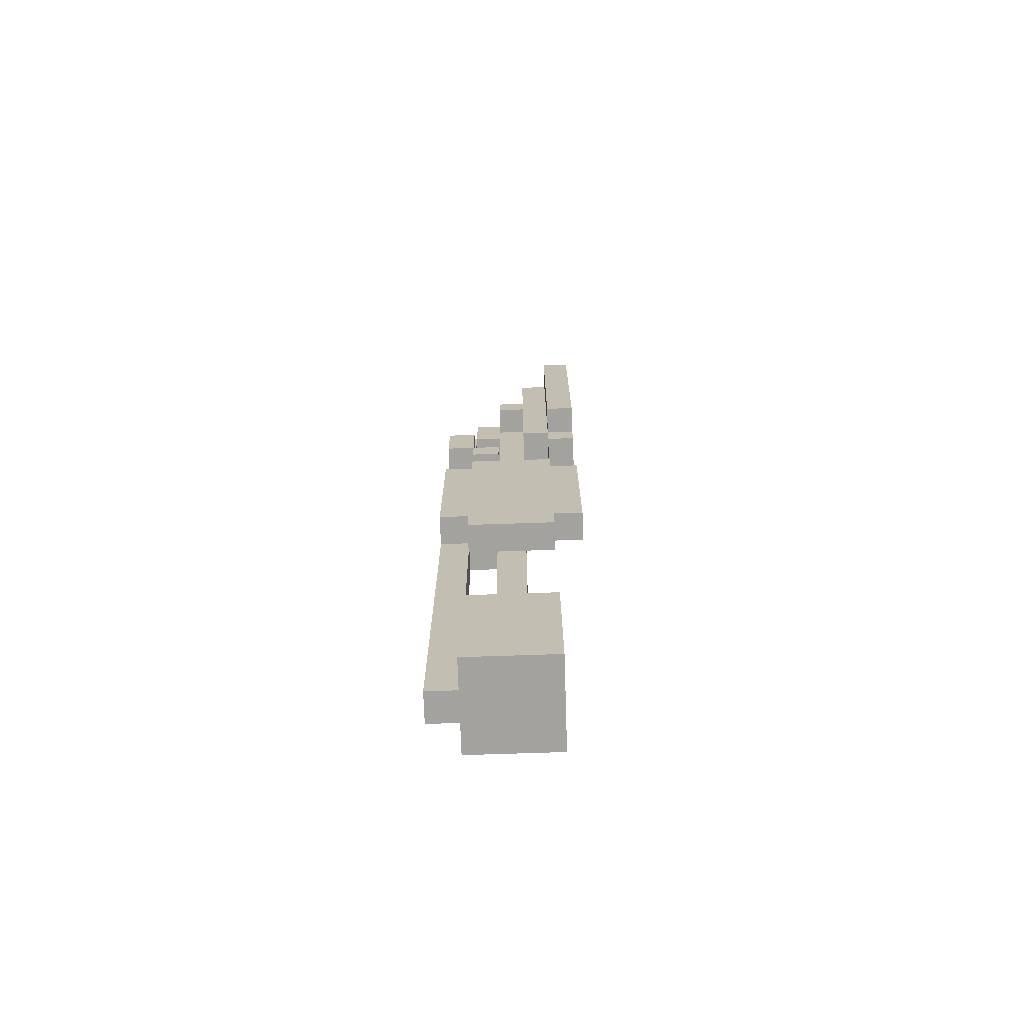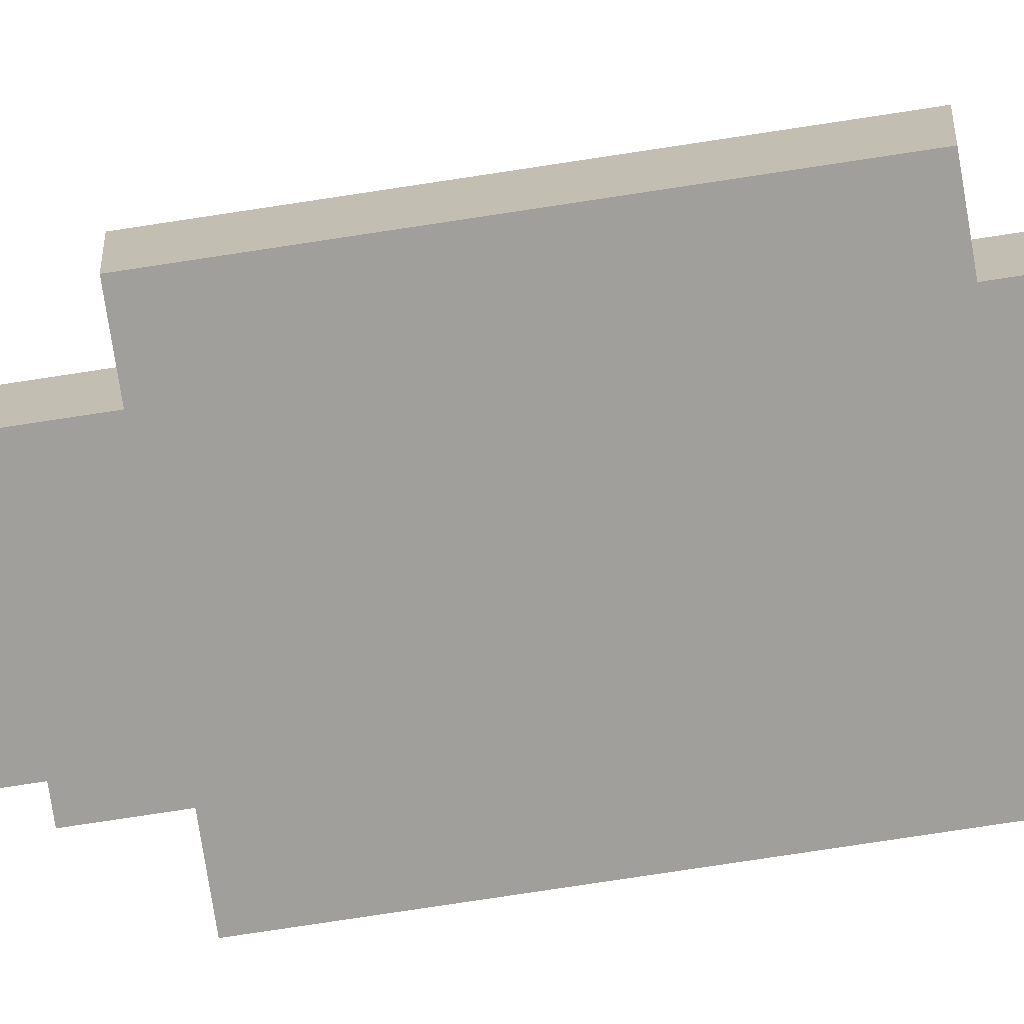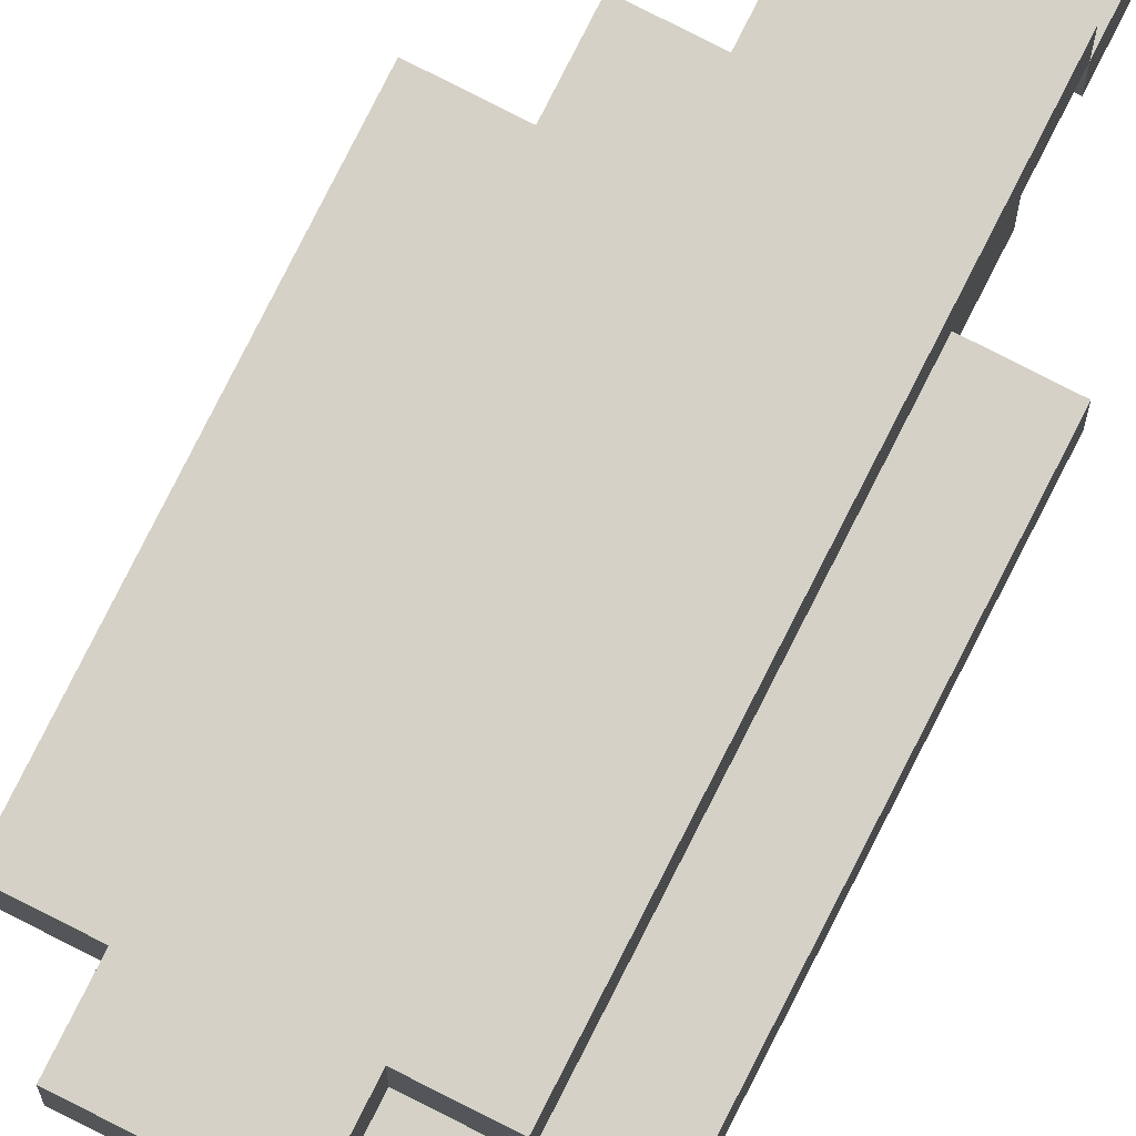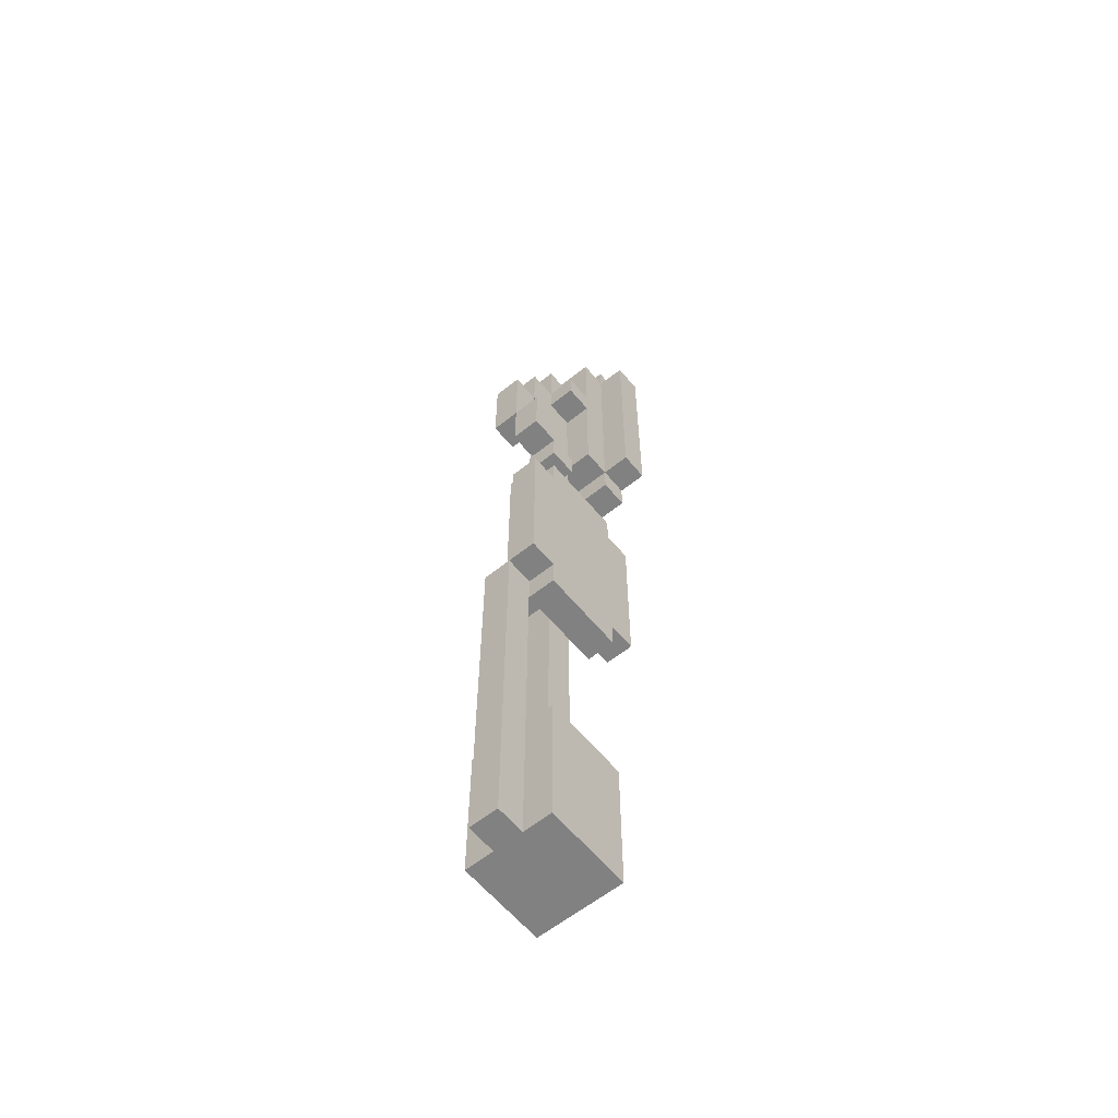
<metadata>
{"format":"obj","ext":"obj","renderer":"f3d","projection":"perspective","resolution":1024,"background":"white","views":[{"elev":-72.5,"azim":-178.1,"up":"+Y"},{"elev":-71.2,"azim":-81.1,"up":"+Z"},{"elev":79.5,"azim":26.9,"up":"+Z"},{"elev":-60.4,"azim":129.3,"up":"+Y"}]}
</metadata>
<code>
o
v -0.2 1.3 -5.96e-08
v -0.2 1.3 -0.1
v -0.2 1.9 -5.96e-08
v -0.2 1.9 -0.1
v -0.2 2.3 0.1
v -0.2 2.3 -0.1
v -0.2 2.4 0.2
v -0.2 2.4 0.1
v -0.2 2.4 -0.1
v -0.2 2.4 -0.2
v -0.2 2.6 0.1
v -0.2 2.6 -0.1
v -0.2 2.7 0.1
v -0.2 2.7 -0.1
v -0.2 2.9 0.1
v -0.2 2.9 -0.1
v -0.2 3 0.1
v -0.2 3 -0.1
v -0.2 3.2 0.2
v -0.2 3.2 0.1
v -0.2 3.2 -0.1
v -0.2 3.2 -0.2
v -0.2 3.3 0.1
v -0.2 3.3 -0.1
v -0.1 0 0.2
v -0.1 0 -0.1
v -0.1 0.5 0.2
v -0.1 0.5 -0.1
v -0.1 1.2 -5.96e-08
v -0.1 1.2 -0.1
v -0.1 1.3 -5.96e-08
v -0.1 1.3 -0.1
v -0.1 1.9 -5.96e-08
v -0.1 1.9 -0.1
v -0.1 2 -5.96e-08
v -0.1 2 -0.1
v 5.96e-08 0.5 0.1
v 5.96e-08 0.5 -5.96e-08
v 5.96e-08 1.2 -5.96e-08
v 5.96e-08 1.3 -5.96e-08
v 5.96e-08 1.9 -5.96e-08
v 5.96e-08 2 -5.96e-08
v 5.96e-08 2.4 0.1
v 5.96e-08 2.4 -5.96e-08
v 0.1 2.1 -5.96e-08
v 0.1 2.1 -0.1
v 0.1 2.2 -5.96e-08
v 0.1 2.2 -0.1
v 0.2 0.5 0.1
v 0.2 0.5 -5.96e-08
v 0.2 1.2 -5.96e-08
v 0.2 1.3 0.1
v 0.2 1.3 -5.96e-08
v 0.2 2.2 -5.96e-08
v 0.2 2.2 -0.1
v 0.2 2.4 0.1
v 0.2 2.4 -5.96e-08
v 0.2 2.4 -0.1
v 0.2 2.7 0.1
v 0.2 2.7 -5.96e-08
v -0.1 2.3 0.1
v -0.1 2.3 -0.1
v -0.1 2.4 0.2
v -0.1 2.4 0.1
v -0.1 2.4 -0.1
v -0.1 2.4 -0.2
v -0.1 2.8 0.2
v -0.1 2.8 0.1
v -0.1 2.9 0.2
v -0.1 2.9 0.1
v -0.1 3.2 0.2
v -0.1 3.2 0.1
v -0.1 3.2 -0.1
v -0.1 3.2 -0.2
v -0.1 3.3 0.1
v -0.1 3.3 -0.1
v 5.96e-08 2.4 -5.96e-08
v 5.96e-08 2.4 -0.1
v 5.96e-08 2.8 -5.96e-08
v 5.96e-08 2.8 -0.1
v 5.96e-08 2.9 -5.96e-08
v 5.96e-08 2.9 -0.1
v 5.96e-08 3.1 0.1
v 5.96e-08 3.1 -5.96e-08
v 5.96e-08 3.2 0.1
v 5.96e-08 3.2 -0.1
v 0.1 0.5 0.1
v 0.1 0.5 -5.96e-08
v 0.1 1.2 -5.96e-08
v 0.1 1.3 0.1
v 0.1 1.3 -5.96e-08
v 0.1 2.1 0.1
v 0.1 2.1 -5.96e-08
v 0.1 2.2 -5.96e-08
v 0.1 2.7 0.1
v 0.1 2.7 -5.96e-08
v 0.1 2.8 0.2
v 0.1 2.8 0.1
v 0.1 2.8 -5.96e-08
v 0.1 2.8 -0.1
v 0.1 2.9 0.2
v 0.1 2.9 0.1
v 0.1 2.9 -5.96e-08
v 0.1 2.9 -0.1
v 0.1 3.1 0.1
v 0.1 3.1 -5.96e-08
v 0.2 0 0.2
v 0.2 0 0.1
v 0.2 0 -5.96e-08
v 0.2 0 -0.1
v 0.2 0.5 0.2
v 0.2 0.5 0.1
v 0.2 0.5 -5.96e-08
v 0.2 0.5 -0.1
v 0.2 1.2 -5.96e-08
v 0.2 1.2 -0.1
v 0.2 1.3 0.1
v 0.2 1.3 -5.96e-08
v 0.2 1.3 -0.1
v 0.2 1.9 -5.96e-08
v 0.2 1.9 -0.1
v 0.2 2 -5.96e-08
v 0.2 2 -0.1
v 0.2 2.1 0.1
v 0.2 2.1 -5.96e-08
v 0.2 2.1 -0.1
v 0.2 2.2 -5.96e-08
v 0.2 2.2 -0.1
v 0.2 2.7 0.1
v 0.2 2.7 -5.96e-08
v 0.2 2.8 0.1
v 0.2 2.8 -5.96e-08
v 0.2 2.9 0.1
v 0.2 2.9 -5.96e-08
v 0.3 0 0.1
v 0.3 0 -5.96e-08
v 0.3 1.3 0.1
v 0.3 1.3 -5.96e-08
v 0.3 1.3 -0.1
v 0.3 1.9 -5.96e-08
v 0.3 1.9 -0.1
v 0.3 2.2 -5.96e-08
v 0.3 2.2 -0.1
v 0.3 2.4 0.1
v 0.3 2.4 -5.96e-08
v 0.3 2.4 -0.1
v 0.3 2.7 0.1
v 0.3 2.7 -5.96e-08
v -0.2 2.4 0.2
v -0.2 3.2 0.2
v -0.1 0 0.2
v -0.1 0.5 0.2
v -0.1 2.4 0.2
v -0.1 2.8 0.2
v -0.1 2.9 0.2
v -0.1 3.2 0.2
v 0.1 2.8 0.2
v 0.1 2.9 0.2
v 0.2 0 0.2
v 0.2 0.5 0.2
v -0.2 2.3 0.1
v -0.2 2.4 0.1
v -0.2 3.2 0.1
v -0.2 3.3 0.1
v -0.1 2.3 0.1
v -0.1 2.4 0.1
v -0.1 2.8 0.1
v -0.1 2.9 0.1
v -0.1 3.2 0.1
v -0.1 3.3 0.1
v 5.96e-08 0.5 0.1
v 5.96e-08 2.4 0.1
v 5.96e-08 2.8 0.1
v 5.96e-08 2.9 0.1
v 5.96e-08 3.1 0.1
v 5.96e-08 3.2 0.1
v 0.1 0.5 0.1
v 0.1 1.3 0.1
v 0.1 2.1 0.1
v 0.1 2.7 0.1
v 0.1 2.8 0.1
v 0.1 2.9 0.1
v 0.1 3.1 0.1
v 0.2 0 0.1
v 0.2 0.5 0.1
v 0.2 1.3 0.1
v 0.2 2.1 0.1
v 0.2 2.4 0.1
v 0.2 2.7 0.1
v 0.2 2.8 0.1
v 0.2 2.9 0.1
v 0.3 0 0.1
v 0.3 1.3 0.1
v 0.3 2.4 0.1
v 0.3 2.7 0.1
v -0.2 1.3 -5.96e-08
v -0.2 1.9 -5.96e-08
v -0.1 1.2 -5.96e-08
v -0.1 1.3 -5.96e-08
v -0.1 1.9 -5.96e-08
v -0.1 2 -5.96e-08
v 5.96e-08 1.2 -5.96e-08
v 5.96e-08 1.3 -5.96e-08
v 5.96e-08 1.9 -5.96e-08
v 5.96e-08 2 -5.96e-08
v 0.1 1.2 -5.96e-08
v 0.1 1.3 -5.96e-08
v 0.1 2.1 -5.96e-08
v 0.1 2.2 -5.96e-08
v 0.2 1.2 -5.96e-08
v 0.2 1.3 -5.96e-08
v 0.2 1.9 -5.96e-08
v 0.2 2.1 -5.96e-08
v 0.2 2.2 -5.96e-08
v 0.2 2.4 -5.96e-08
v 0.3 1.3 -5.96e-08
v 0.3 1.9 -5.96e-08
v 0.3 2.2 -5.96e-08
v 0.3 2.4 -5.96e-08
v 5.96e-08 0.5 -5.96e-08
v 5.96e-08 1.2 -5.96e-08
v 5.96e-08 2 -5.96e-08
v 5.96e-08 2.4 -5.96e-08
v 5.96e-08 2.8 -5.96e-08
v 5.96e-08 2.9 -5.96e-08
v 5.96e-08 3.1 -5.96e-08
v 0.1 0.5 -5.96e-08
v 0.1 1.2 -5.96e-08
v 0.1 2.1 -5.96e-08
v 0.1 2.2 -5.96e-08
v 0.1 2.7 -5.96e-08
v 0.1 2.8 -5.96e-08
v 0.1 2.9 -5.96e-08
v 0.1 3.1 -5.96e-08
v 0.2 0 -5.96e-08
v 0.2 0.5 -5.96e-08
v 0.2 1.2 -5.96e-08
v 0.2 1.3 -5.96e-08
v 0.2 2 -5.96e-08
v 0.2 2.1 -5.96e-08
v 0.2 2.4 -5.96e-08
v 0.2 2.7 -5.96e-08
v 0.2 2.8 -5.96e-08
v 0.2 2.9 -5.96e-08
v 0.3 0 -5.96e-08
v 0.3 1.3 -5.96e-08
v 0.3 2.4 -5.96e-08
v 0.3 2.7 -5.96e-08
v -0.2 1.3 -0.1
v -0.2 1.9 -0.1
v -0.2 2.3 -0.1
v -0.2 2.4 -0.1
v -0.2 3.2 -0.1
v -0.2 3.3 -0.1
v -0.1 0 -0.1
v -0.1 0.5 -0.1
v -0.1 1.2 -0.1
v -0.1 1.3 -0.1
v -0.1 1.9 -0.1
v -0.1 2 -0.1
v -0.1 2.3 -0.1
v -0.1 2.4 -0.1
v -0.1 3.2 -0.1
v -0.1 3.3 -0.1
v 5.96e-08 2.4 -0.1
v 5.96e-08 2.8 -0.1
v 5.96e-08 2.9 -0.1
v 5.96e-08 3.2 -0.1
v 0.1 2.1 -0.1
v 0.1 2.2 -0.1
v 0.1 2.8 -0.1
v 0.1 2.9 -0.1
v 0.2 0 -0.1
v 0.2 0.5 -0.1
v 0.2 1.2 -0.1
v 0.2 1.3 -0.1
v 0.2 1.9 -0.1
v 0.2 2 -0.1
v 0.2 2.1 -0.1
v 0.2 2.2 -0.1
v 0.2 2.4 -0.1
v 0.3 1.3 -0.1
v 0.3 1.9 -0.1
v 0.3 2.2 -0.1
v 0.3 2.4 -0.1
v -0.2 2.4 -0.2
v -0.2 3.2 -0.2
v -0.1 2.4 -0.2
v -0.1 3.2 -0.2
v -0.1 0 0.2
v 0.2 0 0.2
v 0.2 0 0.1
v 0.3 0 0.1
v 0.2 0 -5.96e-08
v 0.3 0 -5.96e-08
v -0.1 0 -0.1
v 0.2 0 -0.1
v -0.1 1.2 -5.96e-08
v 5.96e-08 1.2 -5.96e-08
v 0.1 1.2 -5.96e-08
v 0.2 1.2 -5.96e-08
v -0.1 1.2 -0.1
v 0.2 1.2 -0.1
v 0.1 1.3 0.1
v 0.2 1.3 0.1
v -0.2 1.3 -5.96e-08
v -0.1 1.3 -5.96e-08
v 0.1 1.3 -5.96e-08
v 0.2 1.3 -5.96e-08
v 0.3 1.3 -5.96e-08
v -0.2 1.3 -0.1
v -0.1 1.3 -0.1
v 0.2 1.3 -0.1
v 0.3 1.3 -0.1
v 0.1 2.1 -5.96e-08
v 0.2 2.1 -5.96e-08
v 0.1 2.1 -0.1
v 0.2 2.1 -0.1
v 0.2 2.2 -5.96e-08
v 0.3 2.2 -5.96e-08
v 0.2 2.2 -0.1
v 0.3 2.2 -0.1
v -0.2 2.3 0.1
v -0.1 2.3 0.1
v -0.2 2.3 -0.1
v -0.1 2.3 -0.1
v -0.2 2.4 0.2
v -0.1 2.4 0.2
v -0.2 2.4 0.1
v -0.1 2.4 0.1
v 5.96e-08 2.4 0.1
v 0.2 2.4 0.1
v 0.3 2.4 0.1
v 5.96e-08 2.4 -5.96e-08
v 0.2 2.4 -5.96e-08
v 0.3 2.4 -5.96e-08
v -0.2 2.4 -0.1
v -0.1 2.4 -0.1
v 5.96e-08 2.4 -0.1
v -0.2 2.4 -0.2
v -0.1 2.4 -0.2
v 0.1 2.7 0.1
v 0.2 2.7 0.1
v 0.1 2.7 -5.96e-08
v 0.2 2.7 -5.96e-08
v -0.1 2.8 0.2
v 0.1 2.8 0.2
v -0.1 2.8 0.1
v 5.96e-08 2.8 0.1
v 0.1 2.8 0.1
v 5.96e-08 2.8 -5.96e-08
v 0.1 2.8 -5.96e-08
v 5.96e-08 2.8 -0.1
v 0.1 2.8 -0.1
v -0.1 0.5 0.2
v 0.2 0.5 0.2
v 5.96e-08 0.5 0.1
v 0.1 0.5 0.1
v 0.2 0.5 0.1
v 5.96e-08 0.5 -5.96e-08
v 0.1 0.5 -5.96e-08
v 0.2 0.5 -5.96e-08
v -0.1 0.5 -0.1
v 0.2 0.5 -0.1
v 0.2 1.3 0.1
v 0.3 1.3 0.1
v 0.2 1.3 -5.96e-08
v 0.3 1.3 -5.96e-08
v -0.2 1.9 -5.96e-08
v -0.1 1.9 -5.96e-08
v 0.2 1.9 -5.96e-08
v 0.3 1.9 -5.96e-08
v -0.2 1.9 -0.1
v -0.1 1.9 -0.1
v 0.2 1.9 -0.1
v 0.3 1.9 -0.1
v -0.1 2 -5.96e-08
v 5.96e-08 2 -5.96e-08
v 0.2 2 -5.96e-08
v -0.1 2 -0.1
v 0.2 2 -0.1
v 0.1 2.1 0.1
v 0.2 2.1 0.1
v 0.1 2.1 -5.96e-08
v 0.2 2.1 -5.96e-08
v 0.1 2.2 -5.96e-08
v 0.2 2.2 -5.96e-08
v 0.1 2.2 -0.1
v 0.2 2.2 -0.1
v 0.2 2.4 -5.96e-08
v 0.3 2.4 -5.96e-08
v 0.2 2.4 -0.1
v 0.3 2.4 -0.1
v 0.2 2.7 0.1
v 0.3 2.7 0.1
v 0.2 2.7 -5.96e-08
v 0.3 2.7 -5.96e-08
v -0.1 2.9 0.2
v 0.1 2.9 0.2
v -0.1 2.9 0.1
v 5.96e-08 2.9 0.1
v 0.1 2.9 0.1
v 0.2 2.9 0.1
v 5.96e-08 2.9 -5.96e-08
v 0.1 2.9 -5.96e-08
v 0.2 2.9 -5.96e-08
v 5.96e-08 2.9 -0.1
v 0.1 2.9 -0.1
v 5.96e-08 3.1 0.1
v 0.1 3.1 0.1
v 5.96e-08 3.1 -5.96e-08
v 0.1 3.1 -5.96e-08
v -0.2 3.2 0.2
v -0.1 3.2 0.2
v -0.2 3.2 0.1
v -0.1 3.2 0.1
v 5.96e-08 3.2 0.1
v -0.2 3.2 -0.1
v -0.1 3.2 -0.1
v 5.96e-08 3.2 -0.1
v -0.2 3.2 -0.2
v -0.1 3.2 -0.2
v -0.2 3.3 0.1
v -0.1 3.3 0.1
v -0.2 3.3 -0.1
v -0.1 3.3 -0.1
f 3 2 1
f 4 2 3
f 8 6 5
f 9 6 8
f 11 9 8
f 11 8 7
f 12 10 9
f 12 9 11
f 13 11 7
f 13 12 11
f 14 10 12
f 14 12 13
f 15 13 7
f 15 14 13
f 16 10 14
f 16 14 15
f 17 15 7
f 17 16 15
f 18 10 16
f 18 16 17
f 19 17 7
f 20 18 17
f 20 17 19
f 21 10 18
f 21 18 20
f 22 10 21
f 23 21 20
f 24 21 23
f 27 26 25
f 28 26 27
f 31 30 29
f 32 30 31
f 35 34 33
f 36 34 35
f 39 38 37
f 40 39 37
f 41 40 37
f 42 41 37
f 43 42 37
f 44 42 43
f 47 46 45
f 48 46 47
f 51 50 49
f 52 51 49
f 53 51 52
f 57 55 54
f 58 55 57
f 59 57 56
f 60 57 59
f 61 62 64
f 64 62 65
f 63 64 67
f 67 64 68
f 69 70 71
f 71 70 72
f 65 66 73
f 73 66 74
f 72 73 75
f 75 73 76
f 77 78 79
f 79 78 80
f 81 82 84
f 83 84 85
f 84 82 86
f 85 84 86
f 87 88 89
f 87 89 90
f 90 89 91
f 92 93 94
f 92 94 95
f 95 94 96
f 97 98 101
f 101 98 102
f 99 100 103
f 103 100 104
f 102 103 105
f 105 103 106
f 107 108 111
f 111 108 112
f 109 110 113
f 113 110 114
f 115 116 118
f 118 116 119
f 117 118 120
f 117 120 122
f 120 121 122
f 122 121 123
f 117 122 124
f 124 122 125
f 125 126 127
f 127 126 128
f 129 130 131
f 131 130 132
f 131 132 133
f 133 132 134
f 135 136 137
f 137 136 138
f 138 139 140
f 140 139 141
f 142 143 145
f 145 143 146
f 144 145 147
f 147 145 148
f 153 150 149
f 154 150 153
f 155 150 154
f 156 150 155
f 157 155 154
f 158 155 157
f 159 152 151
f 160 152 159
f 165 162 161
f 166 162 165
f 169 164 163
f 170 164 169
f 172 167 166
f 173 167 172
f 174 169 168
f 175 169 174
f 176 169 175
f 177 173 172
f 177 172 171
f 178 173 177
f 179 173 178
f 180 173 179
f 181 173 180
f 182 175 174
f 183 175 182
f 186 179 178
f 187 179 186
f 189 181 180
f 190 182 181
f 190 181 189
f 191 182 190
f 192 185 184
f 192 186 185
f 193 186 192
f 194 189 188
f 195 189 194
f 199 197 196
f 200 197 199
f 202 199 198
f 203 200 199
f 203 199 202
f 204 201 200
f 204 200 203
f 205 201 204
f 210 207 206
f 211 207 210
f 213 209 208
f 214 209 213
f 216 212 211
f 217 212 216
f 218 215 214
f 219 215 218
f 220 221 227
f 227 221 228
f 222 223 229
f 223 224 229
f 229 224 230
f 230 224 231
f 231 224 232
f 225 226 233
f 233 226 234
f 222 229 239
f 239 229 240
f 231 232 242
f 232 233 243
f 242 232 243
f 243 233 244
f 237 238 245
f 235 236 245
f 236 237 245
f 245 238 246
f 241 242 247
f 247 242 248
f 249 250 258
f 258 250 259
f 251 252 261
f 261 252 262
f 253 254 263
f 263 254 264
f 262 263 265
f 265 263 266
f 266 263 267
f 267 263 268
f 266 267 271
f 271 267 272
f 255 256 273
f 273 256 274
f 257 258 275
f 258 259 276
f 275 258 276
f 259 260 277
f 276 259 277
f 277 260 278
f 269 270 279
f 279 270 280
f 276 277 282
f 282 277 283
f 280 281 284
f 284 281 285
f 286 287 288
f 288 287 289
f 292 291 290
f 294 292 290
f 294 293 292
f 295 293 294
f 296 294 290
f 297 294 296
f 302 299 298
f 302 301 300
f 302 300 299
f 303 301 302
f 308 305 304
f 309 305 308
f 311 307 306
f 312 307 311
f 313 310 309
f 314 310 313
f 317 316 315
f 318 316 317
f 321 320 319
f 322 320 321
f 325 324 323
f 326 324 325
f 329 328 327
f 330 328 329
f 334 331 330
f 335 333 332
f 336 333 335
f 338 334 330
f 339 334 338
f 340 338 337
f 341 338 340
f 344 343 342
f 345 343 344
f 348 347 346
f 349 347 348
f 350 347 349
f 353 352 351
f 354 352 353
f 355 356 357
f 357 356 358
f 358 356 359
f 355 357 360
f 358 359 361
f 361 359 362
f 355 360 363
f 360 361 363
f 361 362 363
f 363 362 364
f 365 366 367
f 367 366 368
f 369 370 373
f 373 370 374
f 371 372 375
f 375 372 376
f 377 378 380
f 378 379 380
f 380 379 381
f 382 383 384
f 384 383 385
f 386 387 388
f 388 387 389
f 390 391 392
f 392 391 393
f 394 395 396
f 396 395 397
f 398 399 400
f 400 399 401
f 401 399 402
f 402 403 405
f 405 403 406
f 404 405 407
f 407 405 408
f 409 410 411
f 411 410 412
f 413 414 415
f 415 414 416
f 416 417 419
f 419 417 420
f 418 419 421
f 421 419 422
f 423 424 425
f 425 424 426

</code>
